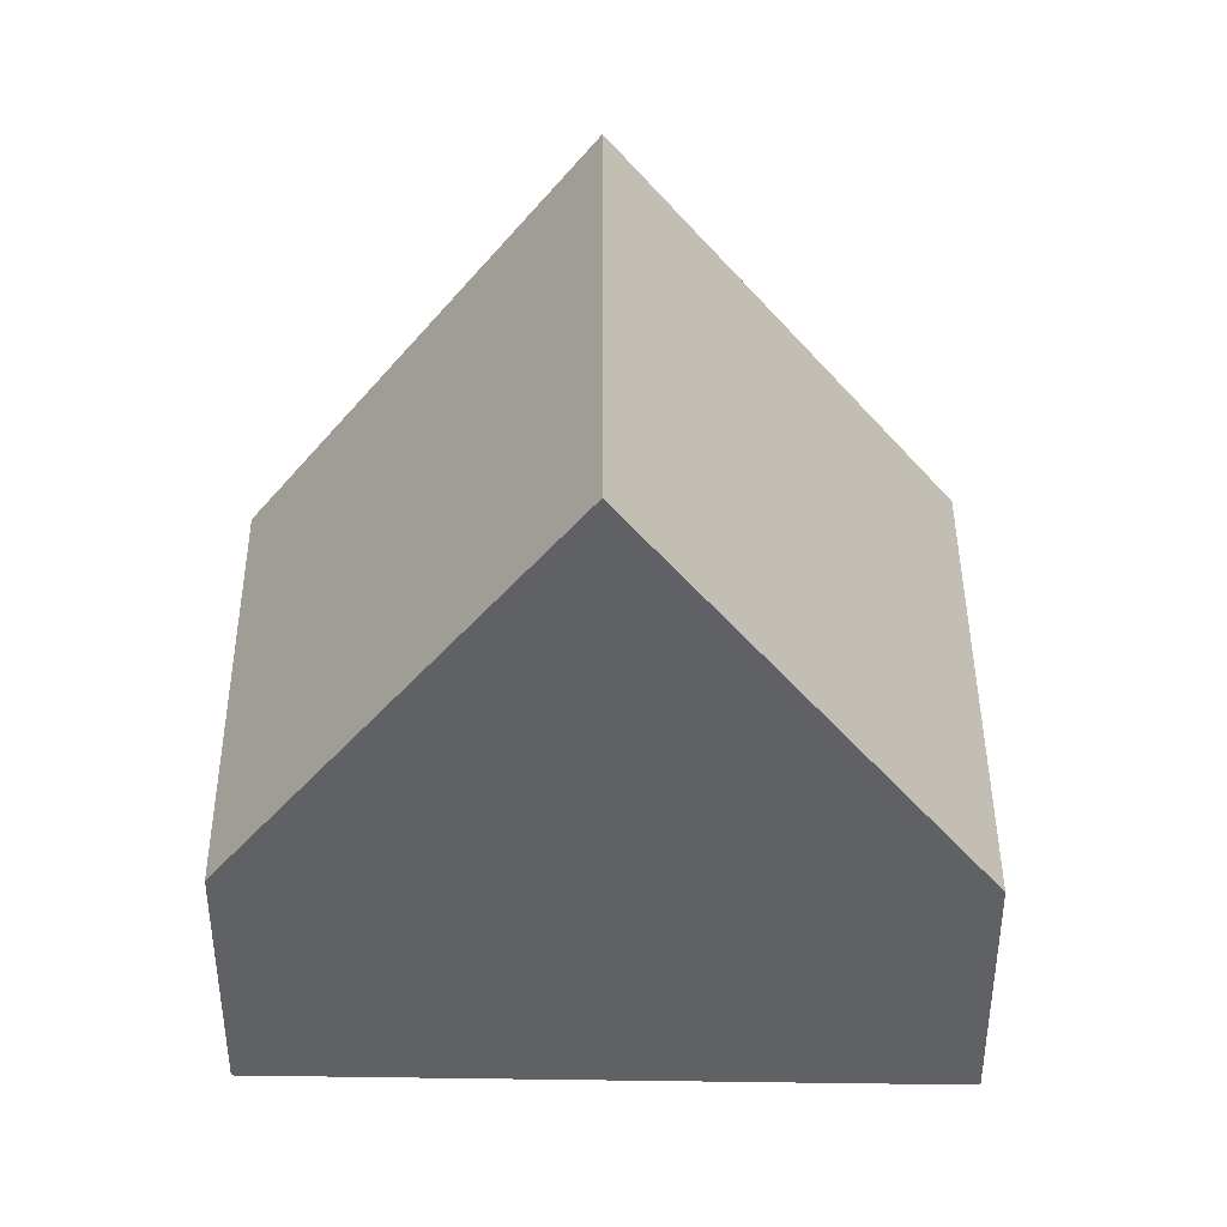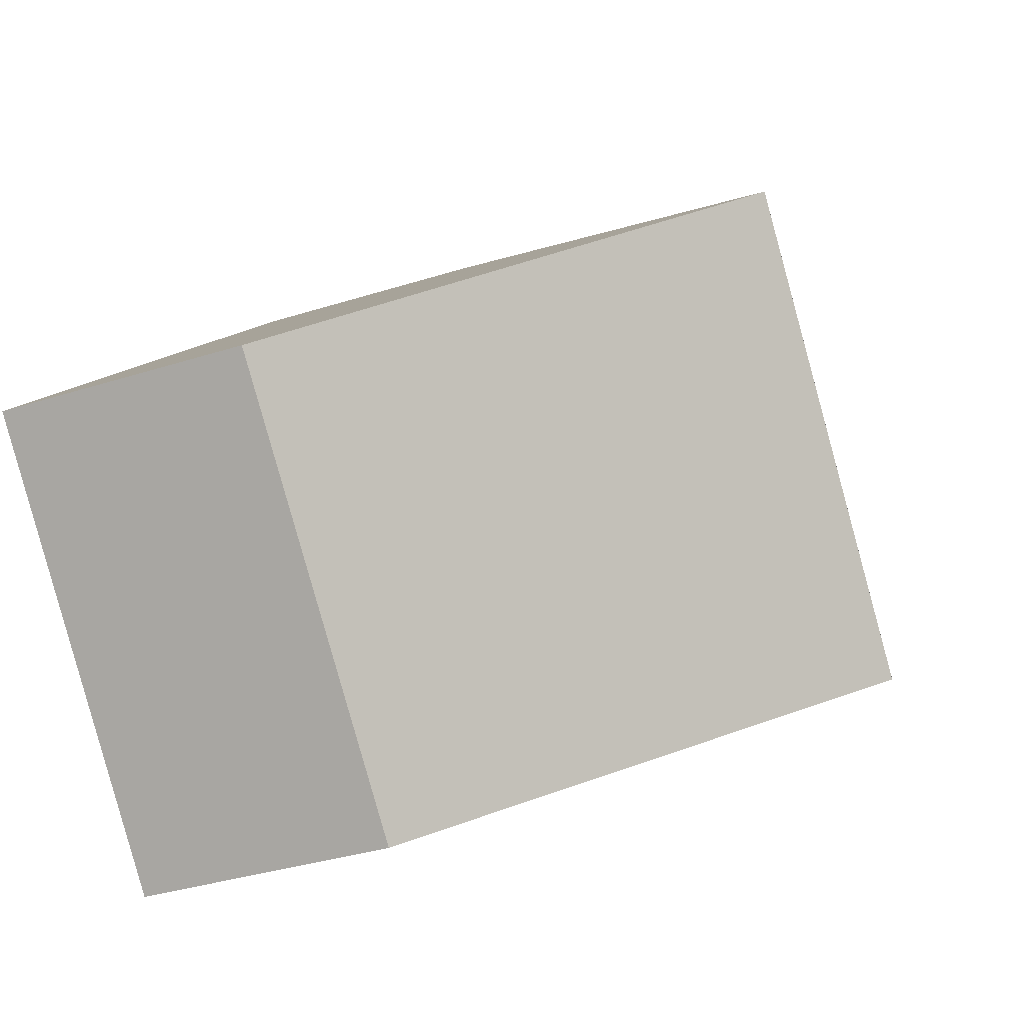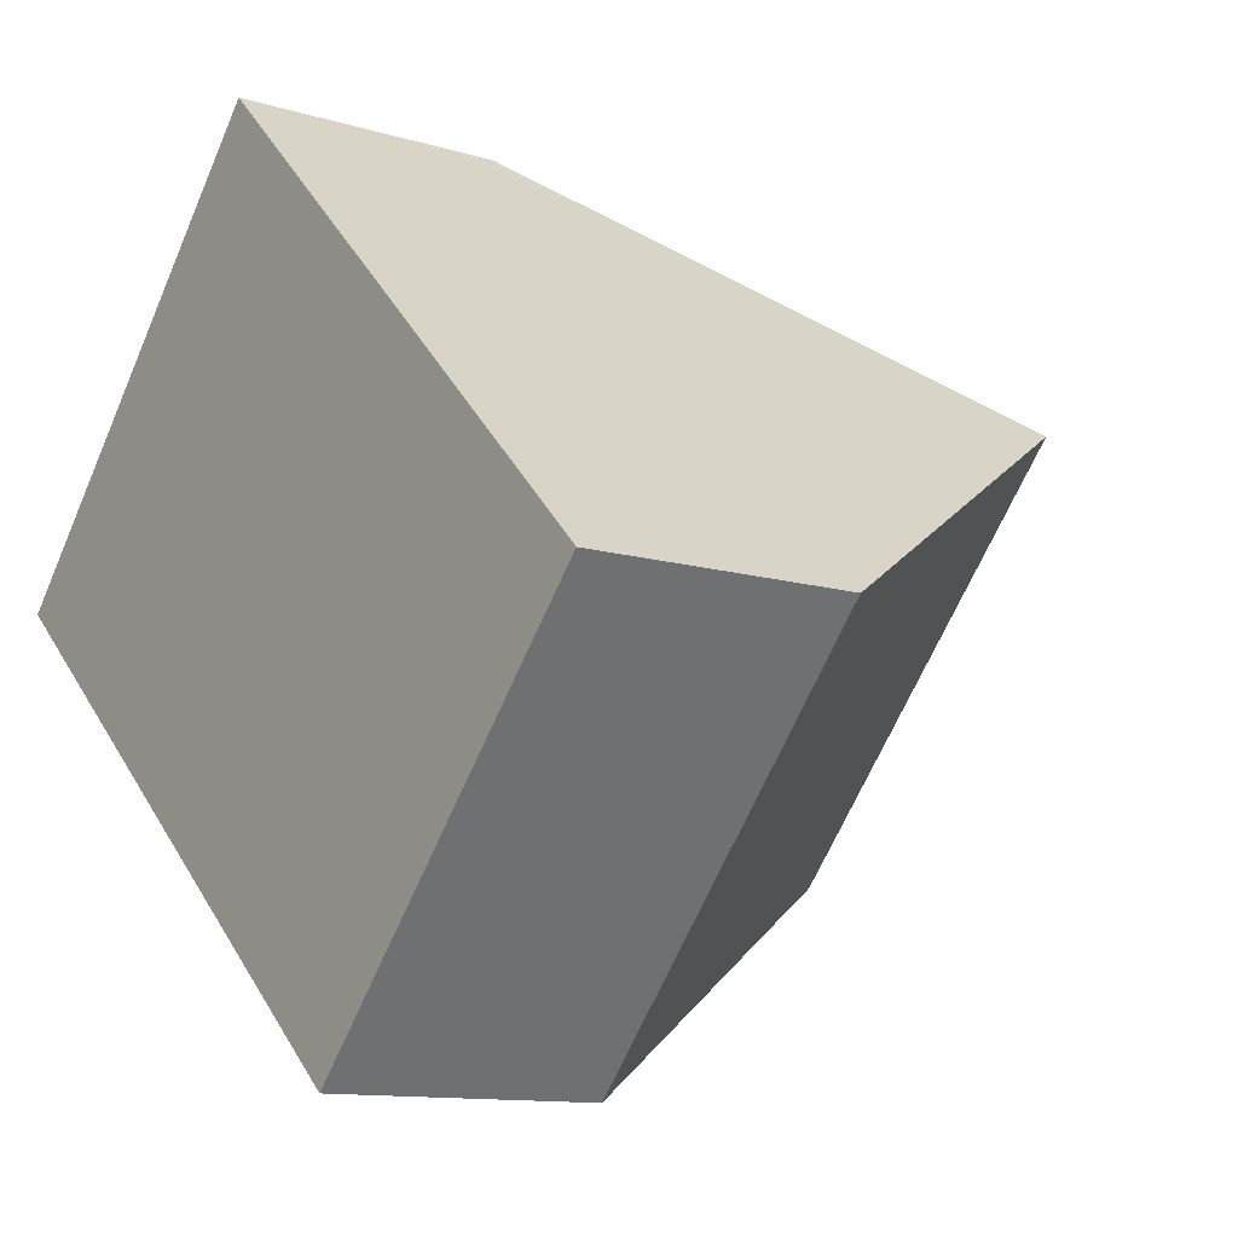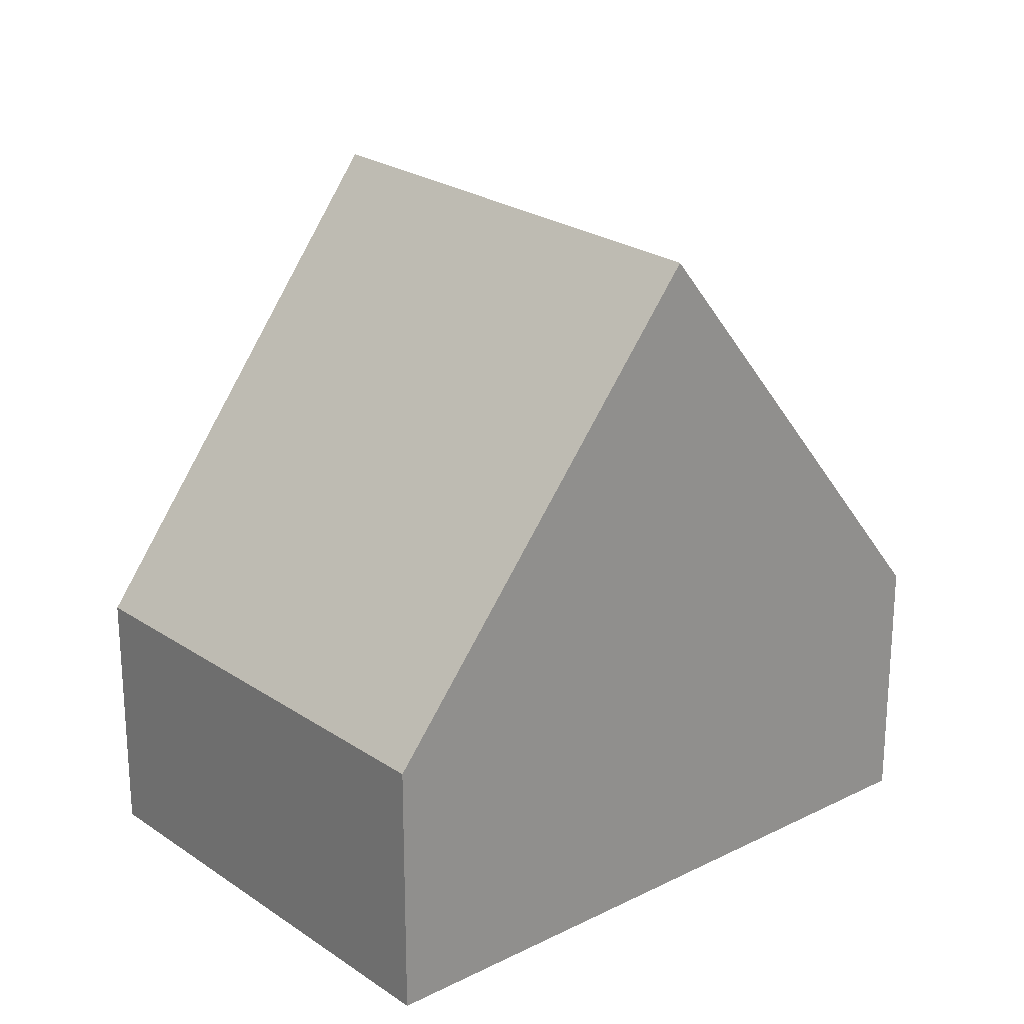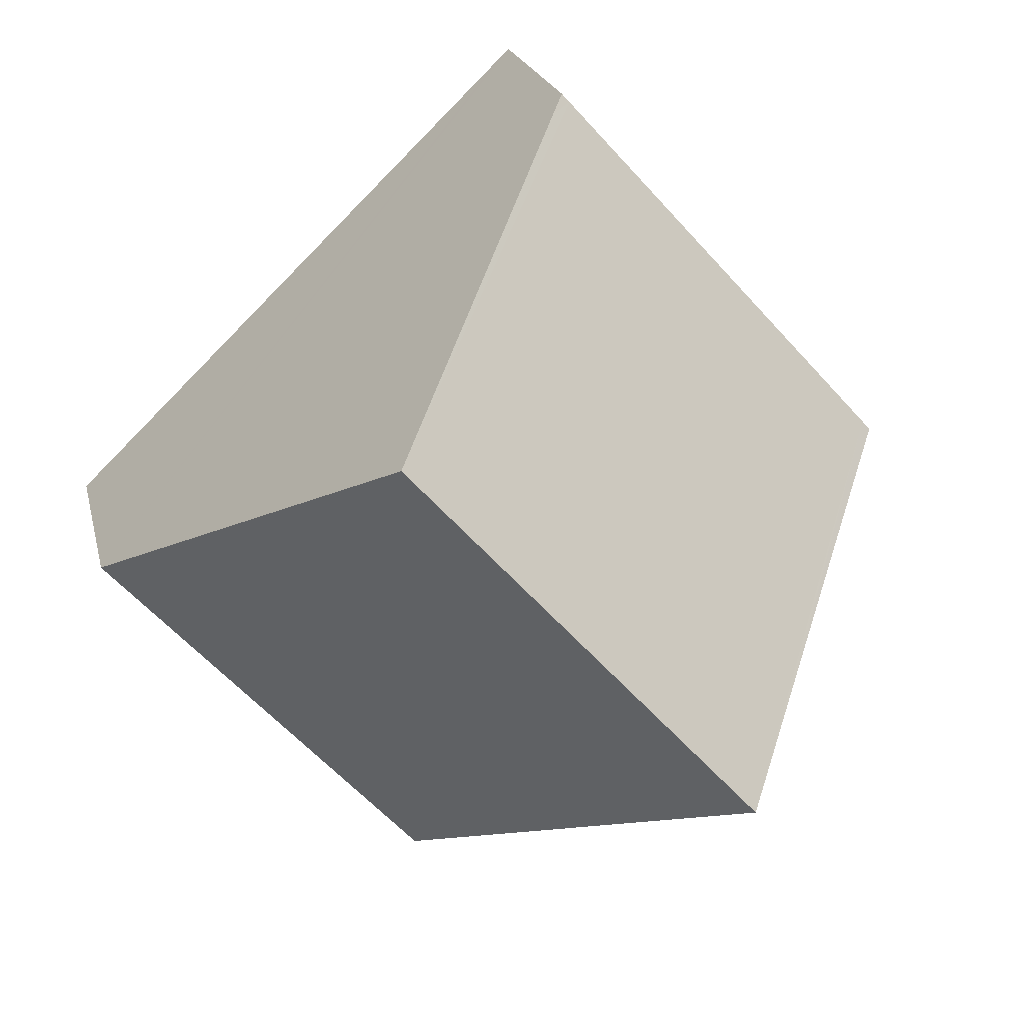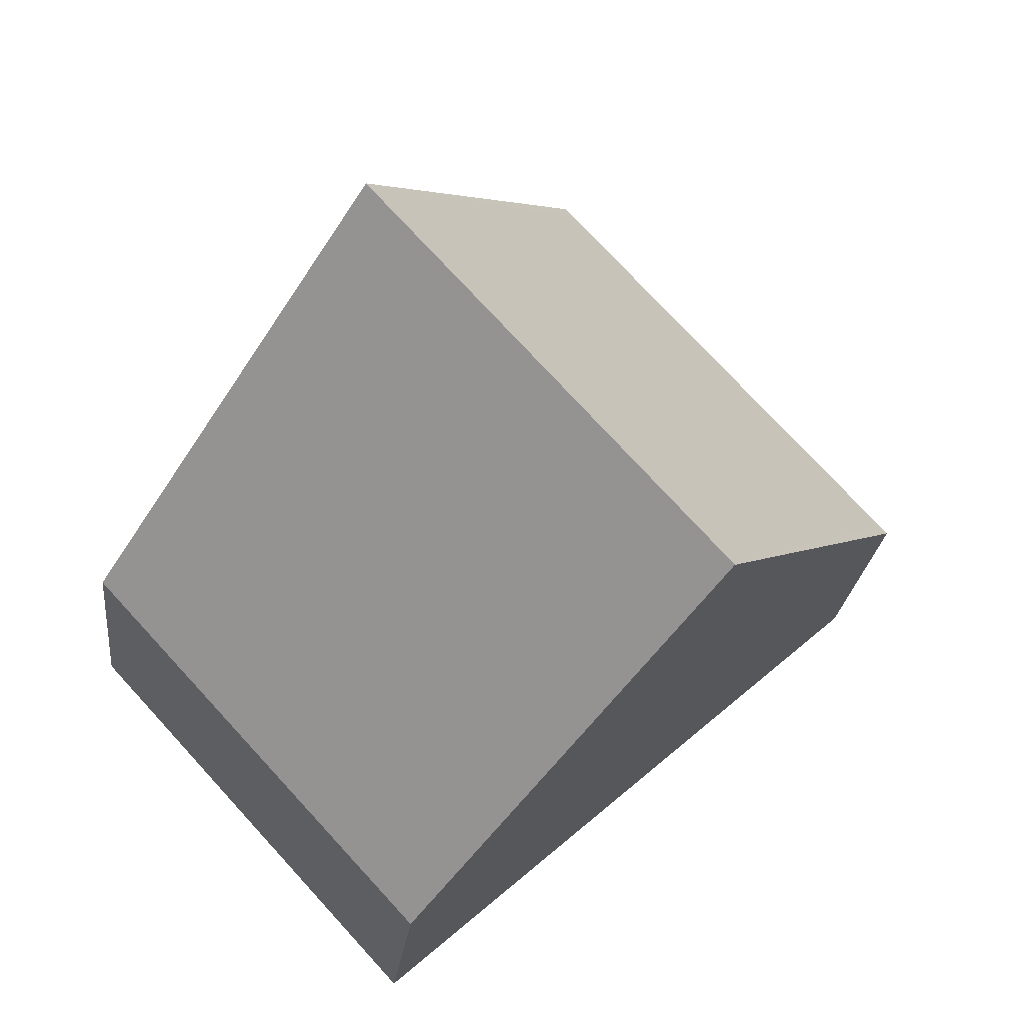
<metadata>
{"format":"obj","ext":"obj","renderer":"f3d","projection":"perspective","resolution":1024,"background":"white","views":[{"elev":41.9,"azim":-137.9,"up":"+Y"},{"elev":-35.0,"azim":113.0,"up":"+Z"},{"elev":-11.6,"azim":53.8,"up":"+Z"},{"elev":23.8,"azim":-178.7,"up":"+Y"},{"elev":20.6,"azim":167.7,"up":"+Z"},{"elev":-23.6,"azim":173.9,"up":"+Z"}]}
</metadata>
<code>
v  6.957 3.511 -6.083
v  8.06 9.317 1.986
v  11.4 3.453 -1.261
v  3.488 9.317 -3.05
v  0.115 3.48 0.126
v  2.415 7.521 -2.111
v  0 3.48 2.131e-16
v  4.63 3.48 5.099
v  4.943 3.84 5.018
v  4.738 3.48 5.218
v  6.957 3.725e-16 -6.083
v  3.488 1.868e-16 -3.05
v  2.415 1.293e-16 -2.111
v  0 0 0
v  0.115 -7.715e-18 0.126
v  4.63 -3.122e-16 5.099
v  4.738 -3.195e-16 5.218
v  4.943 -3.073e-16 5.018
v  8.06 -1.216e-16 1.986
v  11.4 7.721e-17 -1.261
g defaultobject
f 1 2 3
f 2 1 4
f 5 6 7
f 6 5 4
f 4 5 2
f 2 5 8
f 2 8 9
f 9 8 10
f 11 4 1
f 4 11 6
f 6 11 12
f 6 12 7
f 7 12 13
f 7 13 14
f 14 5 7
f 5 14 8
f 8 14 15
f 8 15 16
f 8 16 10
f 10 16 17
f 17 9 10
f 9 17 2
f 2 17 3
f 3 17 18
f 3 18 19
f 3 19 20
f 3 11 1
f 11 3 20
f 16 18 17
f 18 16 19
f 19 16 15
f 19 15 20
f 20 15 11
f 11 15 13
f 13 15 14
f 11 13 12

</code>
